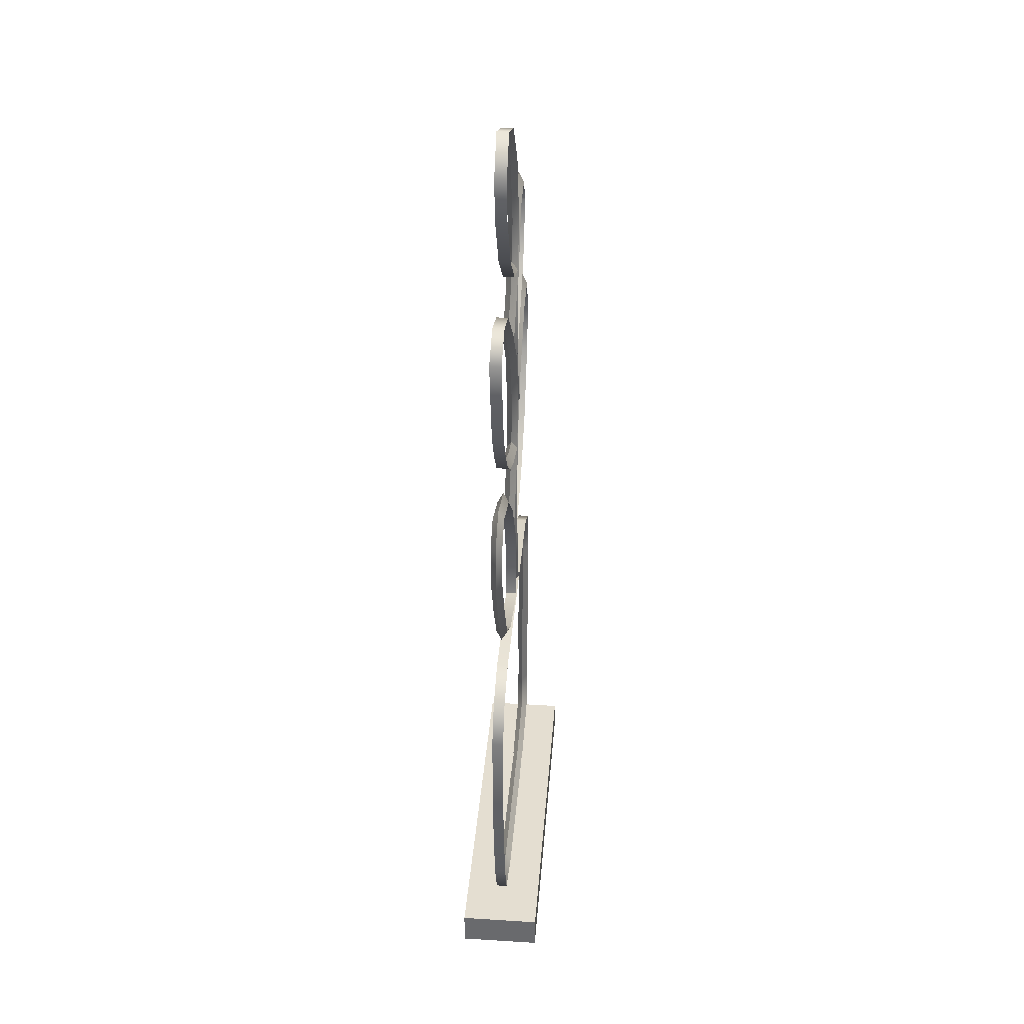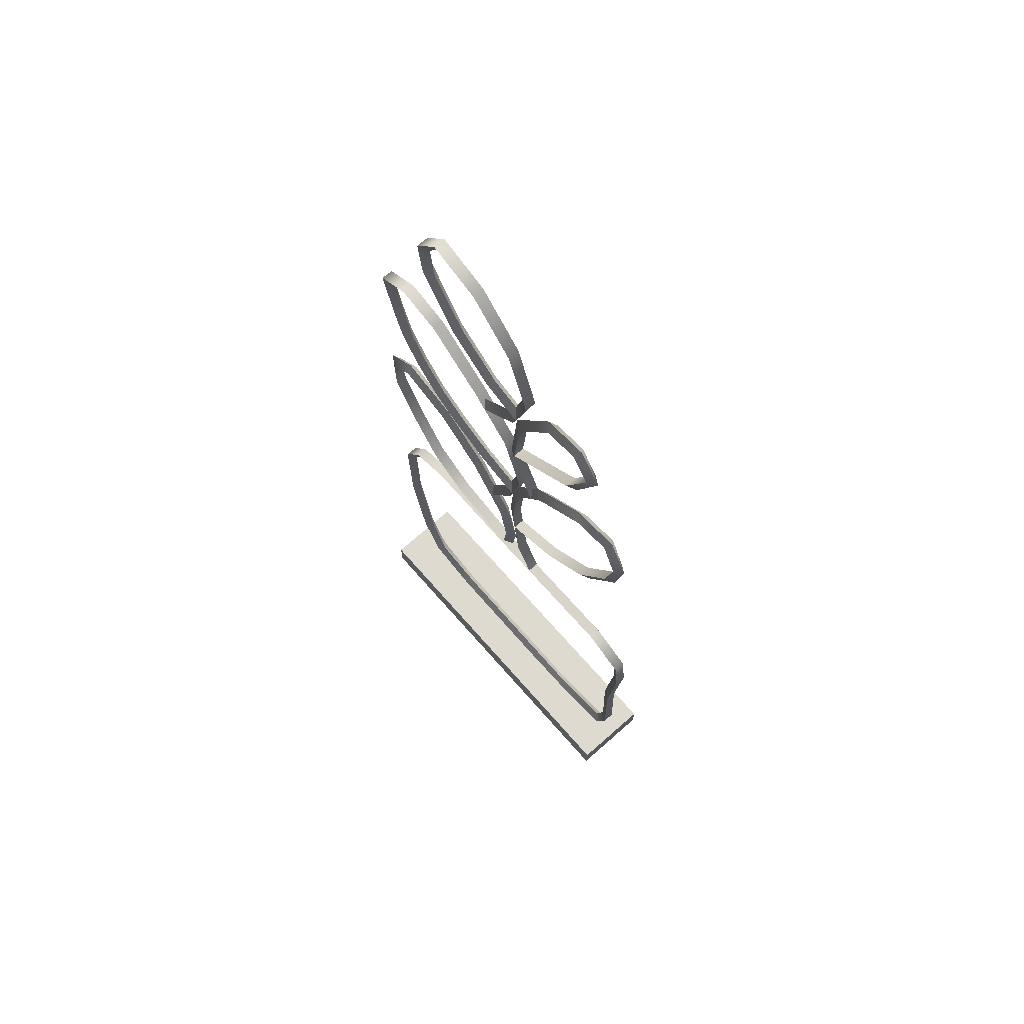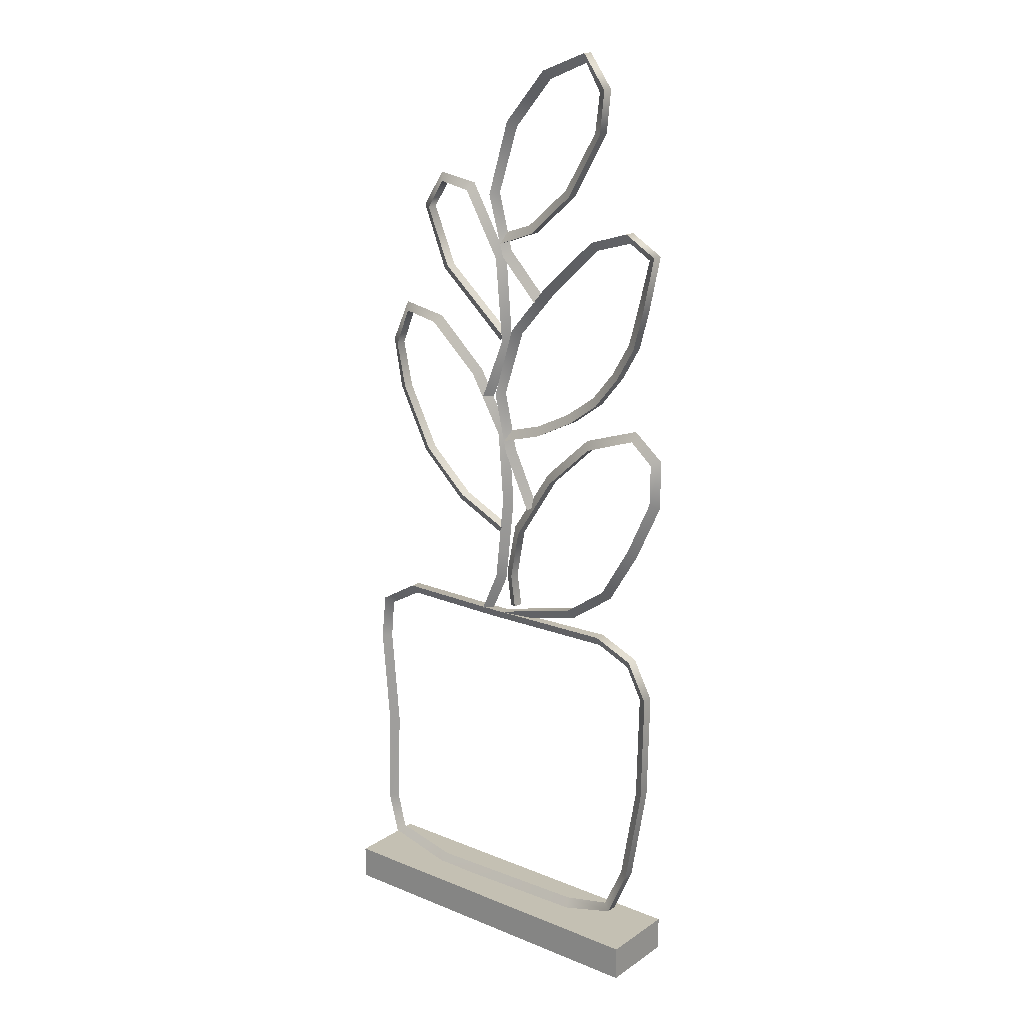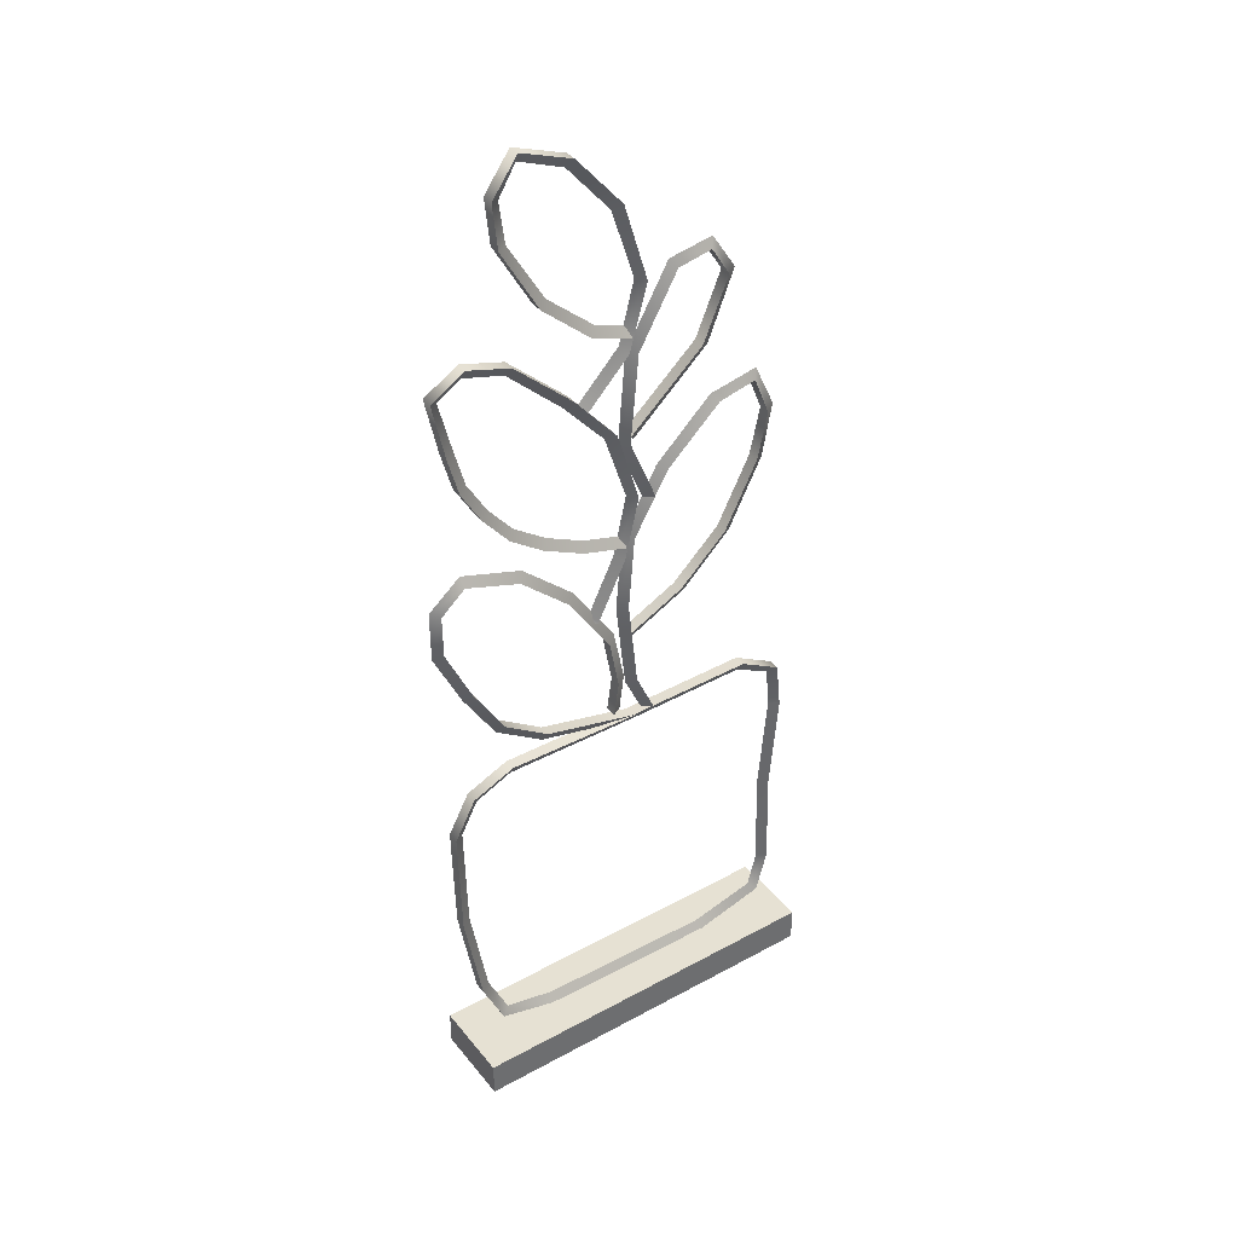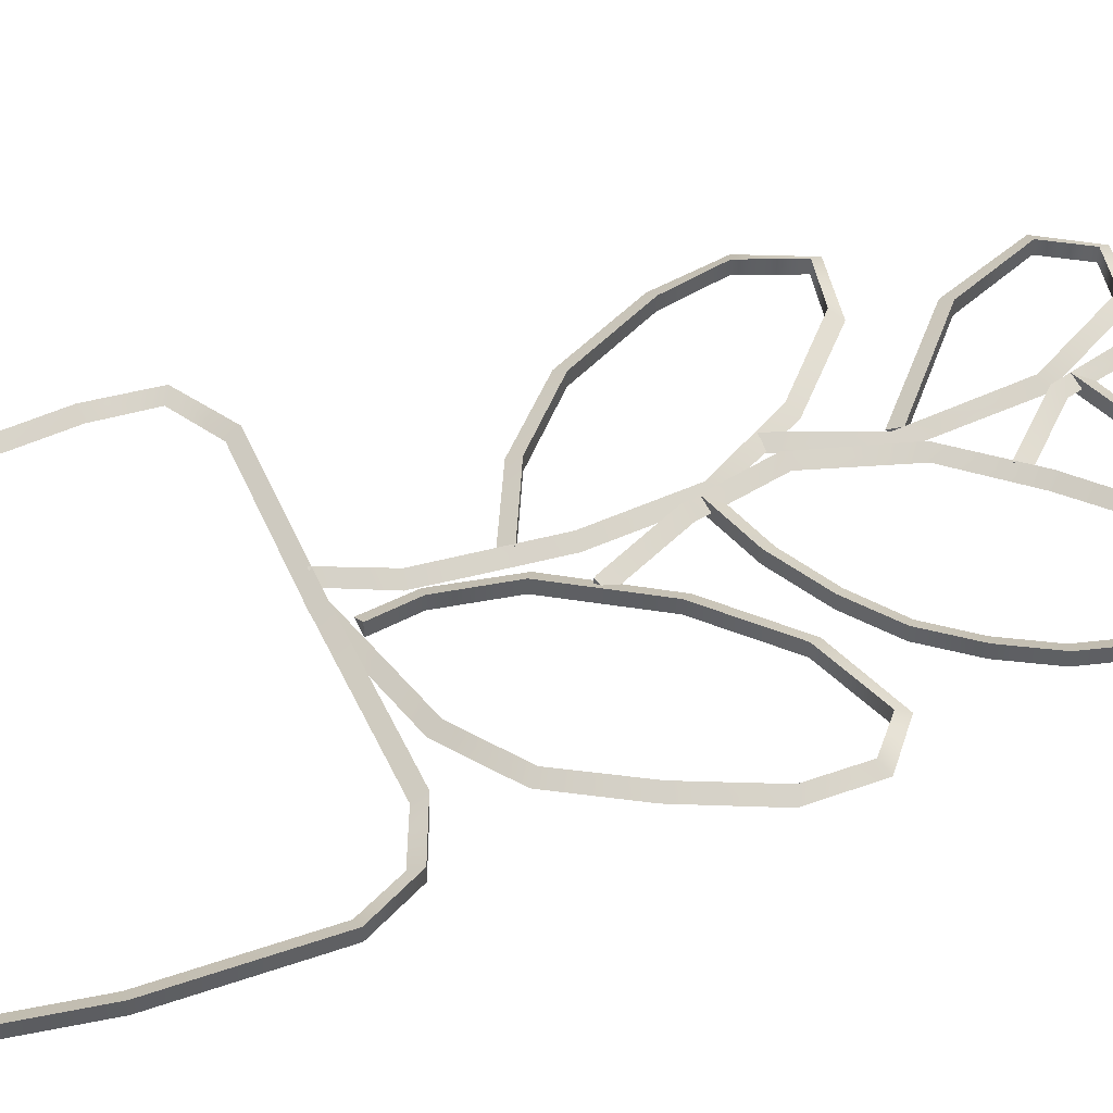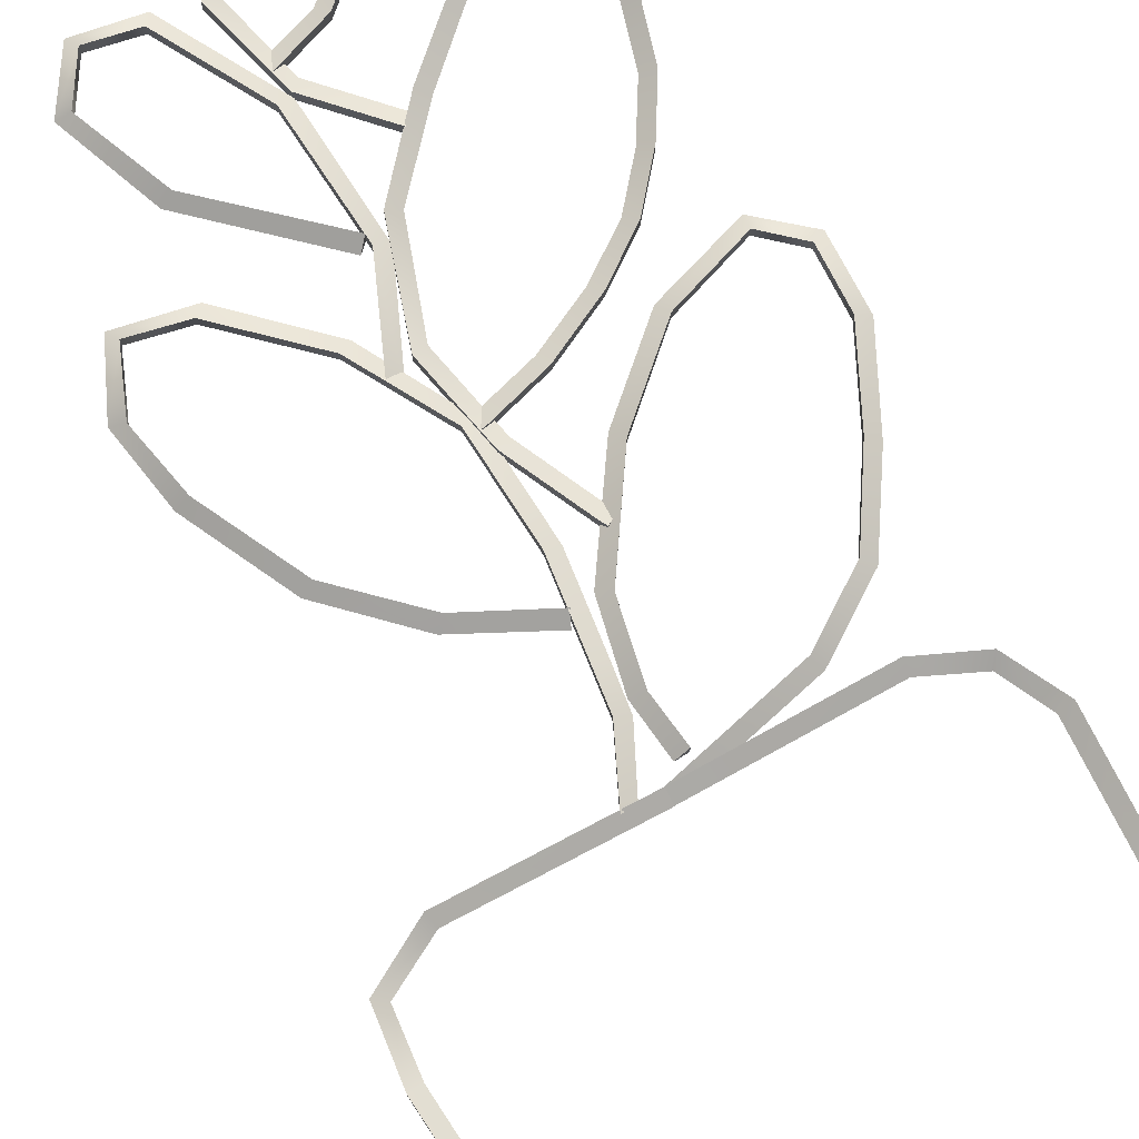
<metadata>
{"format":"obj","ext":"obj","renderer":"f3d","projection":"perspective","resolution":1024,"background":"white","views":[{"elev":36.4,"azim":94.6,"up":"+Y"},{"elev":70.7,"azim":-131.4,"up":"+Y"},{"elev":18.0,"azim":38.3,"up":"+Y"},{"elev":38.7,"azim":145.5,"up":"+Y"},{"elev":47.4,"azim":67.2,"up":"+Z"},{"elev":77.1,"azim":-28.3,"up":"+Z"}]}
</metadata>
<code>
g default
v -77.09 65.8 -228.5
v -77.09 65.8 -228.4
v -76.99 65.8 -228.5
v -76.89 66.24 -228.4
v -76.86 66.53 -228.4
v -76.79 67.14 -228.4
v -76.85 67.9 -228.4
v -77.21 68.52 -228.4
v -77.76 69.02 -228.4
v -78.15 69.11 -228.4
v -78.31 68.7 -228.4
v -78.21 68.22 -228.4
v -77.87 67.55 -228.4
v -77.38 67.1 -228.4
v -76.81 66.83 -228.4
v -76.79 66.21 -228.5
v -76.76 66.52 -228.5
v -76.69 67.13 -228.5
v -76.75 67.9 -228.5
v -77.12 68.57 -228.5
v -77.69 69.1 -228.5
v -78.19 69.19 -228.5
v -78.4 68.74 -228.5
v -78.3 68.2 -228.5
v -77.95 67.51 -228.5
v -77.45 67.03 -228.5
v -76.86 66.73 -228.5
v -76.89 66.24 -228.6
v -76.86 66.53 -228.6
v -76.79 67.14 -228.6
v -76.85 67.9 -228.6
v -77.21 68.52 -228.6
v -77.76 69.02 -228.6
v -78.15 69.11 -228.6
v -78.31 68.7 -228.6
v -78.21 68.22 -228.6
v -77.87 67.55 -228.6
v -77.38 67.1 -228.6
v -76.81 66.83 -228.6
v -77.07 68.28 -228.6
v -77.07 68.28 -228.4
v -77 68.21 -228.5
v -76.8 68.94 -228.4
v -76.88 69.83 -228.4
v -77.28 70.52 -228.4
v -77.63 70.59 -228.4
v -77.82 70.29 -228.4
v -77.56 69.68 -228.4
v -76.81 69.01 -228.4
v -76.71 68.91 -228.5
v -76.78 69.84 -228.5
v -77.22 70.6 -228.5
v -77.67 70.68 -228.5
v -77.92 70.3 -228.5
v -77.65 69.63 -228.5
v -76.87 68.94 -228.5
v -76.8 68.94 -228.6
v -76.88 69.83 -228.6
v -77.28 70.52 -228.6
v -77.63 70.59 -228.6
v -77.82 70.29 -228.6
v -77.56 69.68 -228.6
v -76.81 69.01 -228.6
v -76.45 67.1 -228.5
v -76.45 67.1 -228.4
v -76.37 67.16 -228.5
v -76.47 67.13 -228.5
v -76.47 67.13 -228.4
v -76.38 67.18 -228.5
v -76.75 67.71 -228.4
v -76.89 68.34 -228.4
v -76.67 69.08 -228.4
v -76.23 69.59 -228.4
v -75.2 70.26 -228.4
v -74.86 70.06 -228.4
v -74.98 69.47 -228.4
v -75.29 68.74 -228.4
v -75.89 68.18 -228.4
v -76.76 67.83 -228.4
v -76.66 67.75 -228.5
v -76.8 68.36 -228.5
v -76.57 69.05 -228.5
v -76.15 69.52 -228.5
v -75.19 70.16 -228.5
v -74.95 70.02 -228.5
v -75.08 69.49 -228.5
v -75.38 68.78 -228.5
v -75.96 68.25 -228.5
v -76.8 67.93 -228.5
v -76.75 67.71 -228.6
v -76.89 68.34 -228.6
v -76.67 69.08 -228.6
v -76.23 69.59 -228.6
v -75.2 70.26 -228.6
v -74.86 70.06 -228.6
v -74.98 69.47 -228.6
v -75.29 68.74 -228.6
v -75.89 68.18 -228.6
v -76.76 67.83 -228.6
v -75.64 70.13 -228.4
v -75.59 70.05 -228.5
v -75.64 70.13 -228.6
v -75.09 69.09 -228.4
v -75.18 69.12 -228.5
v -75.09 69.09 -228.6
v -75.55 68.42 -228.4
v -75.63 68.49 -228.5
v -75.55 68.42 -228.6
v -76.31 67.97 -228.4
v -76.34 68.06 -228.5
v -76.31 67.97 -228.6
v -76.37 69.42 -228.5
v -76.37 69.42 -228.4
v -76.29 69.48 -228.5
v -76.79 69.86 -228.4
v -76.97 70.5 -228.4
v -76.73 71.28 -228.4
v -76.27 71.82 -228.4
v -75.75 72.01 -228.4
v -75.5 71.67 -228.4
v -75.55 71.22 -228.4
v -75.92 70.57 -228.4
v -76.41 70.14 -228.4
v -76.83 69.99 -228.4
v -76.72 69.93 -228.5
v -76.87 70.53 -228.5
v -76.65 71.23 -228.5
v -76.21 71.73 -228.5
v -75.77 71.91 -228.5
v -75.6 71.63 -228.5
v -75.65 71.23 -228.5
v -76.01 70.62 -228.5
v -76.48 70.22 -228.5
v -76.85 70.09 -228.5
v -76.79 69.86 -228.6
v -76.97 70.5 -228.6
v -76.73 71.28 -228.6
v -76.27 71.81 -228.6
v -75.75 72.01 -228.6
v -75.5 71.67 -228.6
v -75.55 71.22 -228.6
v -75.92 70.57 -228.6
v -76.41 70.14 -228.6
v -76.83 69.99 -228.6
v -76.88 65.81 -228.6
v -76.85 65.82 -228.4
v -76.84 65.72 -228.5
v -75.49 65.83 -228.4
v -75.07 65.65 -228.4
v -74.85 65.25 -228.4
v -74.87 64.1 -228.4
v -75.05 63.07 -228.4
v -75.28 62.56 -228.4
v -75.86 62.4 -228.4
v -77.71 62.36 -228.4
v -78.46 62.56 -228.4
v -78.58 63 -228.4
v -78.55 64.04 -228.4
v -78.64 65.09 -228.4
v -78.58 65.58 -228.4
v -78.15 65.83 -228.4
v -76.84 65.82 -228.4
v -75.89 66.06 -228.4
v -75.11 66.91 -228.4
v -74.85 67.48 -228.4
v -74.84 67.9 -228.4
v -75.09 68.11 -228.4
v -75.65 67.92 -228.4
v -76.15 67.46 -228.4
v -76.58 66.8 -228.4
v -76.68 66.28 -228.4
v -76.63 65.93 -228.4
v -75.5 65.73 -228.5
v -75.12 65.57 -228.5
v -74.95 65.23 -228.5
v -74.97 64.1 -228.5
v -75.15 63.08 -228.5
v -75.36 62.61 -228.5
v -75.88 62.5 -228.5
v -77.71 62.46 -228.5
v -78.39 62.62 -228.5
v -78.48 62.99 -228.5
v -78.45 64.04 -228.5
v -78.54 65.1 -228.5
v -78.5 65.53 -228.5
v -78.13 65.74 -228.5
v -76.84 65.72 -228.5
v -75.85 65.96 -228.5
v -75.03 66.84 -228.5
v -74.75 67.44 -228.5
v -74.75 67.95 -228.5
v -75.08 68.22 -228.5
v -75.7 68.01 -228.5
v -76.21 67.54 -228.5
v -76.67 66.85 -228.5
v -76.78 66.3 -228.5
v -76.73 65.92 -228.5
v -75.49 65.83 -228.6
v -75.07 65.65 -228.6
v -74.85 65.25 -228.6
v -74.87 64.1 -228.6
v -75.05 63.07 -228.6
v -75.28 62.56 -228.6
v -75.86 62.4 -228.6
v -77.71 62.36 -228.6
v -78.46 62.56 -228.6
v -78.58 63 -228.6
v -78.55 64.04 -228.6
v -78.64 65.09 -228.6
v -78.58 65.58 -228.6
v -78.15 65.83 -228.6
v -76.84 65.82 -228.6
v -75.89 66.06 -228.6
v -75.11 66.91 -228.6
v -74.85 67.48 -228.6
v -74.84 67.9 -228.6
v -75.09 68.12 -228.6
v -75.65 67.92 -228.6
v -76.15 67.46 -228.6
v -76.58 66.8 -228.6
v -76.68 66.28 -228.6
v -76.63 65.93 -228.6
v -75.43 66.37 -228.4
v -75.36 66.3 -228.5
v -75.43 66.37 -228.6
v -78.68 62.01 -228.1
v -74.91 62.01 -228.1
v -78.68 62.37 -228.1
v -74.91 62.37 -228.1
v -78.68 62.37 -228.9
v -74.91 62.37 -228.9
v -78.68 62.01 -228.9
v -74.91 62.01 -228.9
g decor_na_stole1
f 2 1 3
f 15 27 39
f 16 4 2 3
f 4 16 17 5
f 5 17 18 6
f 6 18 19 7
f 7 19 20 8
f 8 20 21 9
f 9 21 22 10
f 10 22 23 11
f 11 23 24 12
f 12 24 25 13
f 13 25 26 14
f 14 26 27 15
f 28 16 3 1
f 16 28 29 17
f 17 29 30 18
f 18 30 31 19
f 19 31 32 20
f 20 32 33 21
f 21 33 34 22
f 22 34 35 23
f 23 35 36 24
f 24 36 37 25
f 25 37 38 26
f 26 38 39 27
f 2 4 28 1
f 28 4 5 29
f 29 5 6 30
f 30 6 7 31
f 31 7 8 32
f 32 8 9 33
f 33 9 10 34
f 34 10 11 35
f 35 11 12 36
f 36 12 13 37
f 37 13 14 38
f 38 14 15 39
f 41 40 42
f 49 56 63
f 42 50 43 41
f 43 50 51 44
f 44 51 52 45
f 45 52 53 46
f 46 53 54 47
f 47 54 55 48
f 48 55 56 49
f 40 57 50 42
f 50 57 58 51
f 51 58 59 52
f 52 59 60 53
f 53 60 61 54
f 54 61 62 55
f 55 62 63 56
f 41 43 57 40
f 57 43 44 58
f 58 44 45 59
f 59 45 46 60
f 60 46 47 61
f 61 47 48 62
f 62 48 49 63
f 64 65 68 67
f 65 66 69 68
f 66 64 67 69
f 65 64 66
f 79 89 99
f 68 69 80 70
f 70 80 81 71
f 71 81 82 72
f 72 82 83 73
f 100 101 84 74
f 74 84 85 75
f 75 85 86 76
f 103 104 87 77
f 106 107 88 78
f 109 110 89 79
f 69 67 90 80
f 80 90 91 81
f 81 91 92 82
f 82 92 93 83
f 101 102 94 84
f 84 94 95 85
f 85 95 96 86
f 104 105 97 87
f 107 108 98 88
f 110 111 99 89
f 67 68 70 90
f 90 70 71 91
f 91 71 72 92
f 92 72 73 93
f 102 100 74 94
f 94 74 75 95
f 95 75 76 96
f 105 103 77 97
f 108 106 78 98
f 111 109 79 99
f 73 83 101 100
f 83 93 102 101
f 93 73 100 102
f 76 86 104 103
f 86 96 105 104
f 96 76 103 105
f 77 87 107 106
f 87 97 108 107
f 97 77 106 108
f 78 88 110 109
f 88 98 111 110
f 98 78 109 111
f 113 112 114
f 124 134 144
f 114 125 115 113
f 115 125 126 116
f 116 126 127 117
f 117 127 128 118
f 118 128 129 119
f 119 129 130 120
f 120 130 131 121
f 121 131 132 122
f 122 132 133 123
f 123 133 134 124
f 112 135 125 114
f 125 135 136 126
f 126 136 137 127
f 127 137 138 128
f 128 138 139 129
f 129 139 140 130
f 130 140 141 131
f 131 141 142 132
f 132 142 143 133
f 133 143 144 134
f 113 115 135 112
f 135 115 116 136
f 136 116 117 137
f 137 117 118 138
f 138 118 119 139
f 139 119 120 140
f 140 120 121 141
f 141 121 122 142
f 142 122 123 143
f 143 123 124 144
f 146 145 147
f 172 197 222
f 147 173 148 146
f 148 173 174 149
f 149 174 175 150
f 150 175 176 151
f 151 176 177 152
f 152 177 178 153
f 153 178 179 154
f 154 179 180 155
f 155 180 181 156
f 156 181 182 157
f 157 182 183 158
f 158 183 184 159
f 159 184 185 160
f 160 185 186 161
f 161 186 187 162
f 162 187 188 163
f 223 224 189 164
f 164 189 190 165
f 165 190 191 166
f 166 191 192 167
f 167 192 193 168
f 168 193 194 169
f 169 194 195 170
f 170 195 196 171
f 171 196 197 172
f 145 198 173 147
f 173 198 199 174
f 174 199 200 175
f 175 200 201 176
f 176 201 202 177
f 177 202 203 178
f 178 203 204 179
f 179 204 205 180
f 180 205 206 181
f 181 206 207 182
f 182 207 208 183
f 183 208 209 184
f 184 209 210 185
f 185 210 211 186
f 186 211 212 187
f 187 212 213 188
f 224 225 214 189
f 189 214 215 190
f 190 215 216 191
f 191 216 217 192
f 192 217 218 193
f 193 218 219 194
f 194 219 220 195
f 195 220 221 196
f 196 221 222 197
f 146 148 198 145
f 198 148 149 199
f 199 149 150 200
f 200 150 151 201
f 201 151 152 202
f 202 152 153 203
f 203 153 154 204
f 204 154 155 205
f 205 155 156 206
f 206 156 157 207
f 207 157 158 208
f 208 158 159 209
f 209 159 160 210
f 210 160 161 211
f 211 161 162 212
f 212 162 163 213
f 225 223 164 214
f 214 164 165 215
f 215 165 166 216
f 216 166 167 217
f 217 167 168 218
f 218 168 169 219
f 219 169 170 220
f 220 170 171 221
f 221 171 172 222
f 163 188 224 223
f 188 213 225 224
f 213 163 223 225
f 226 227 229 228
f 228 229 231 230
f 230 231 233 232
f 232 233 227 226
f 227 233 231 229
f 232 226 228 230

</code>
